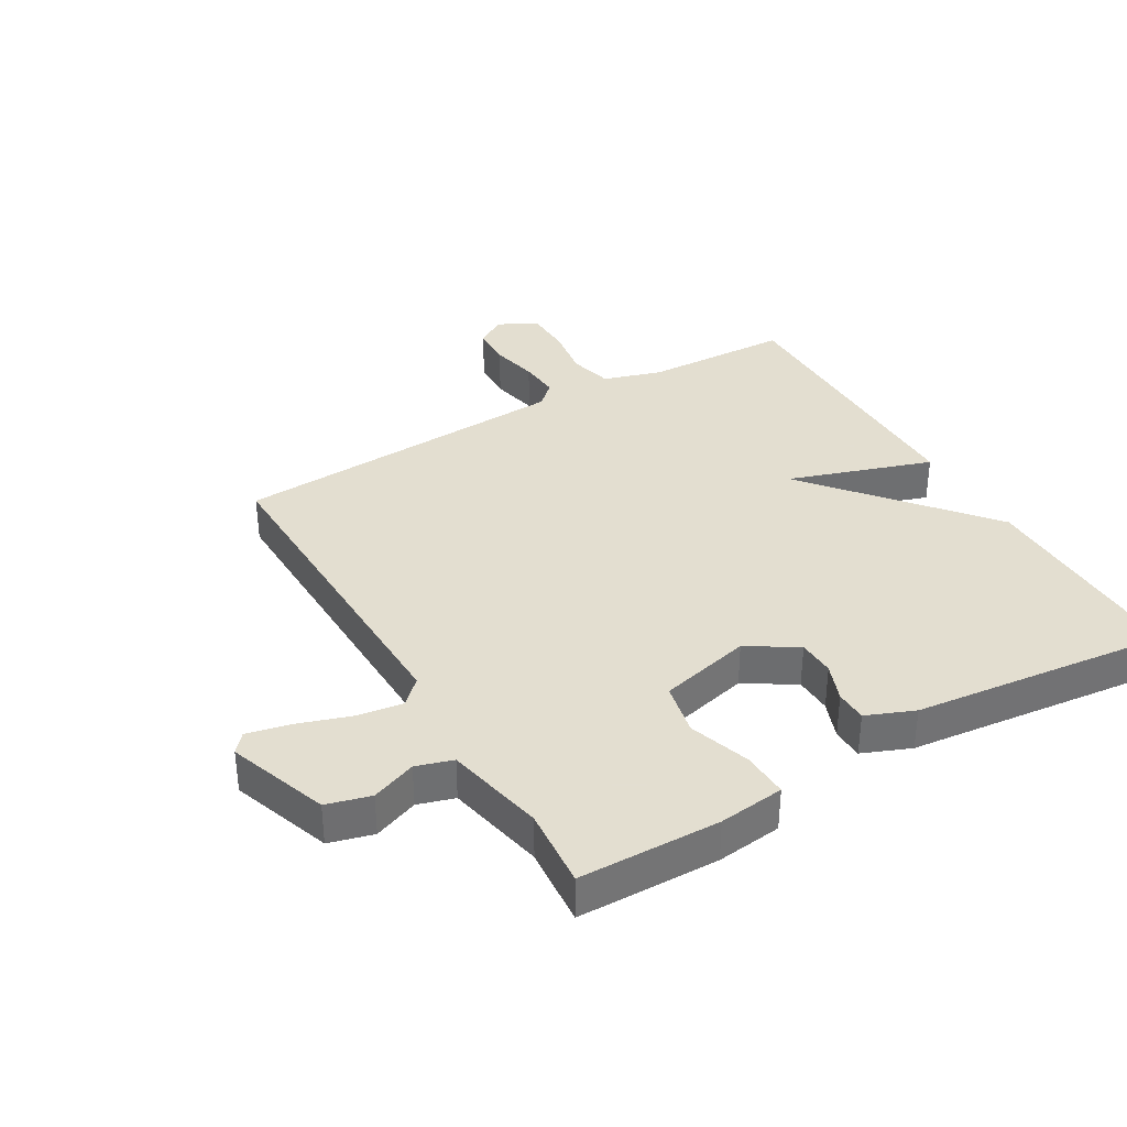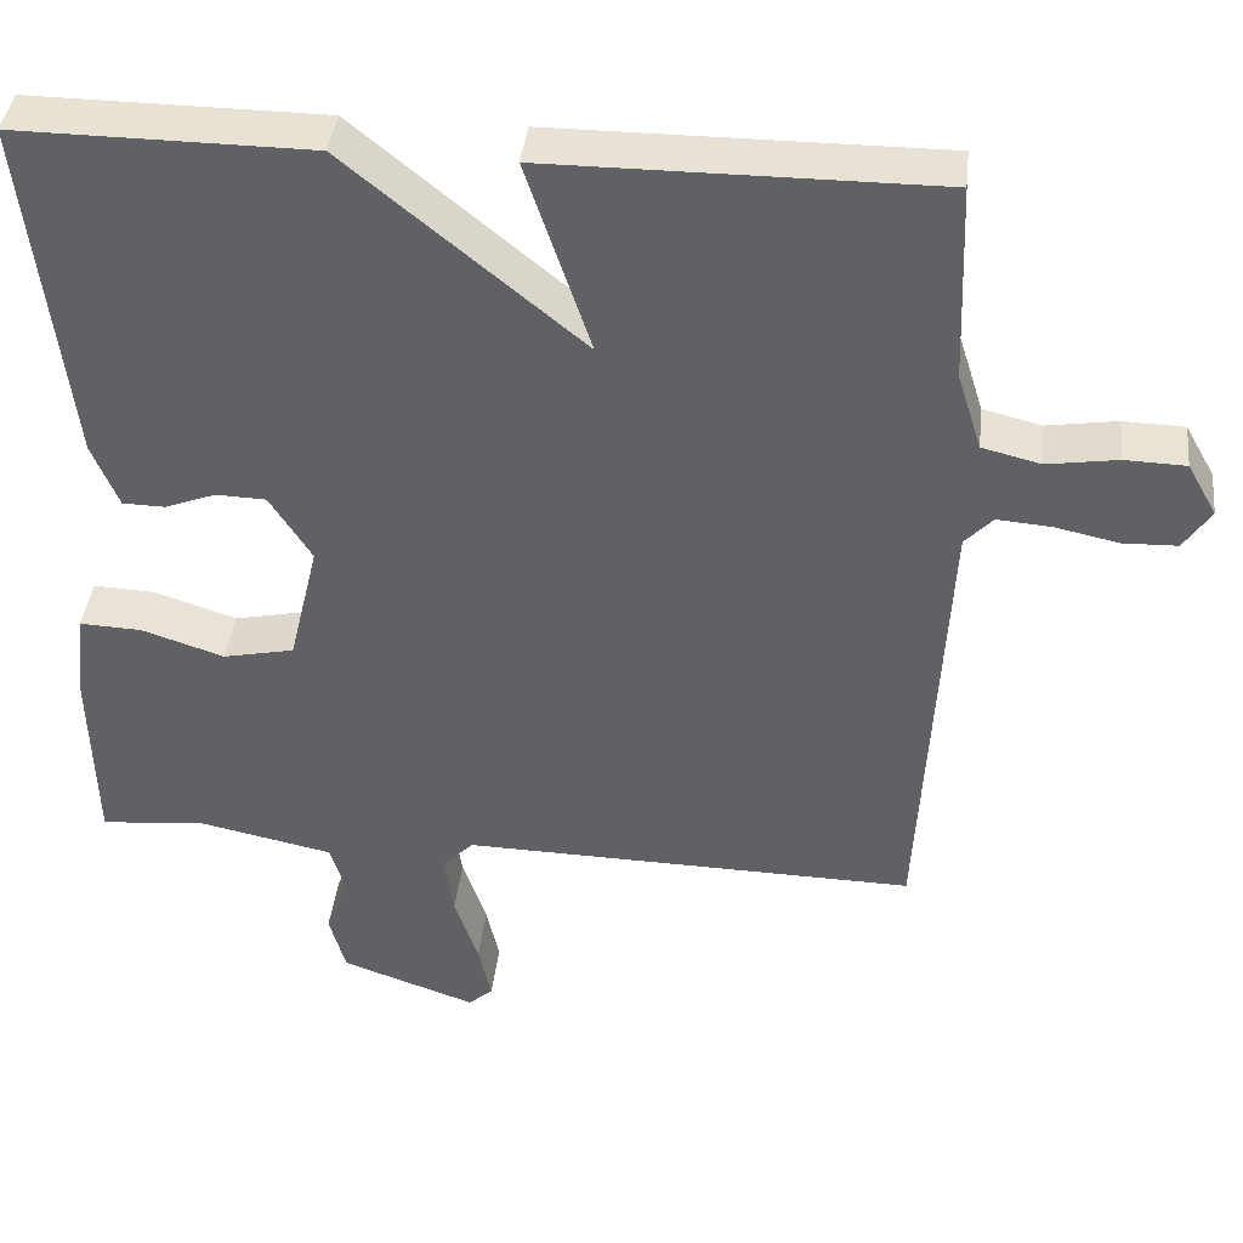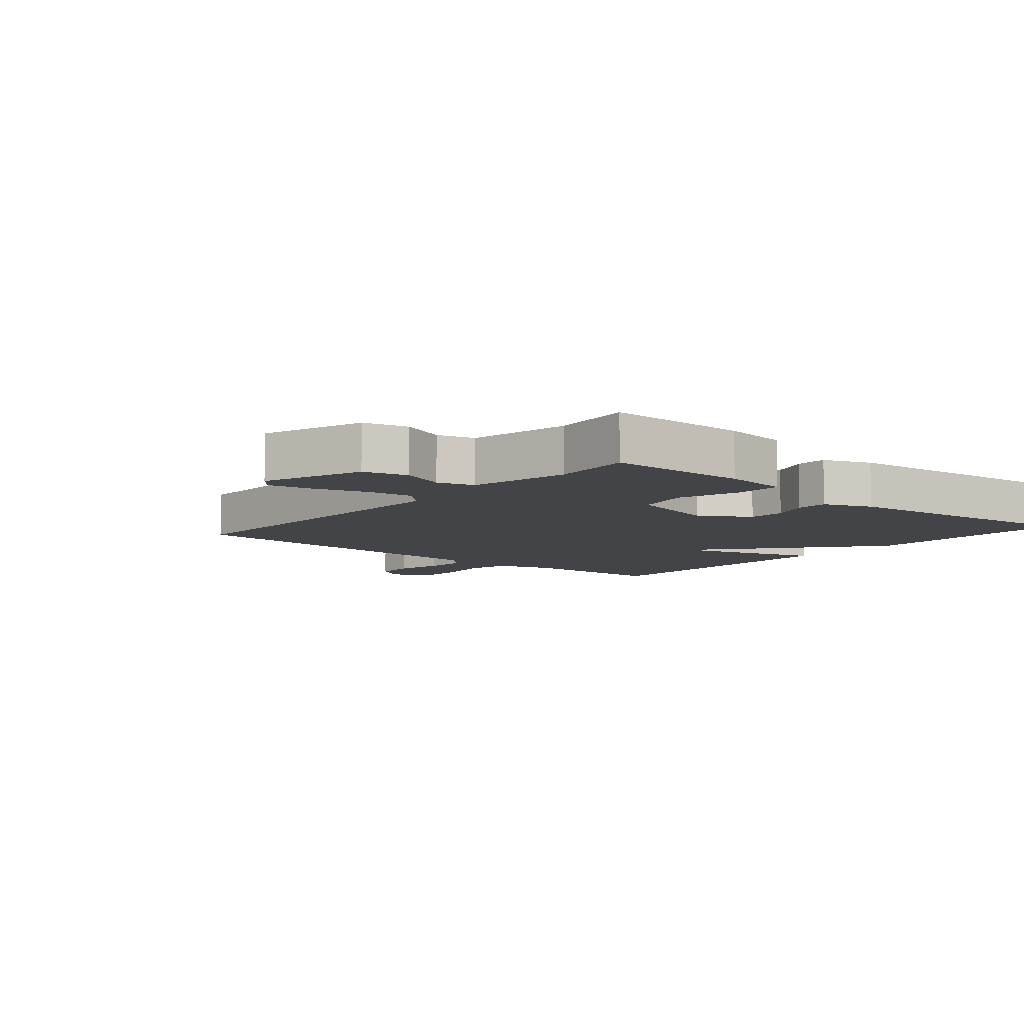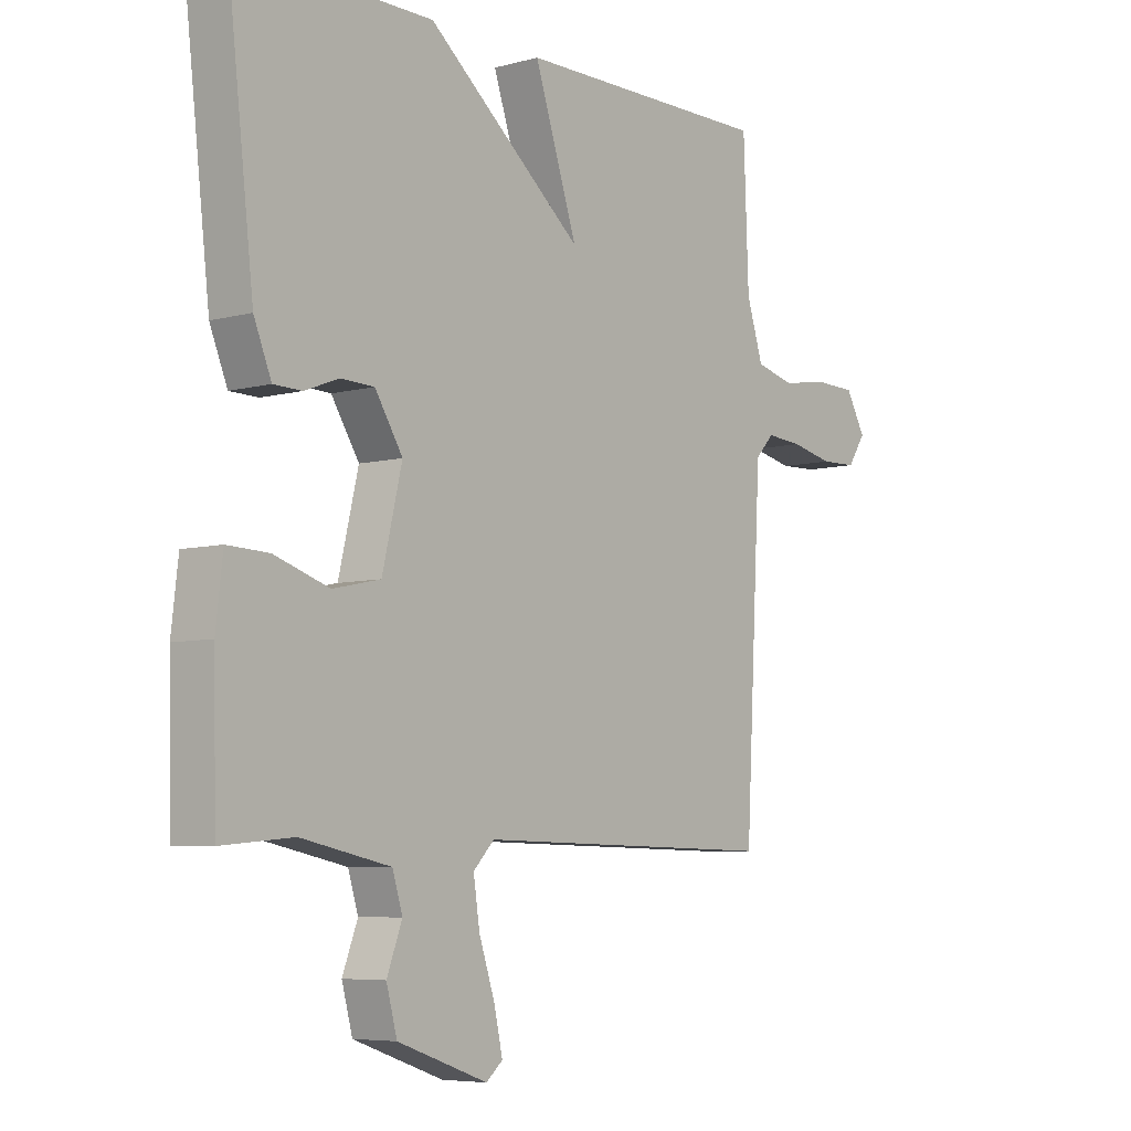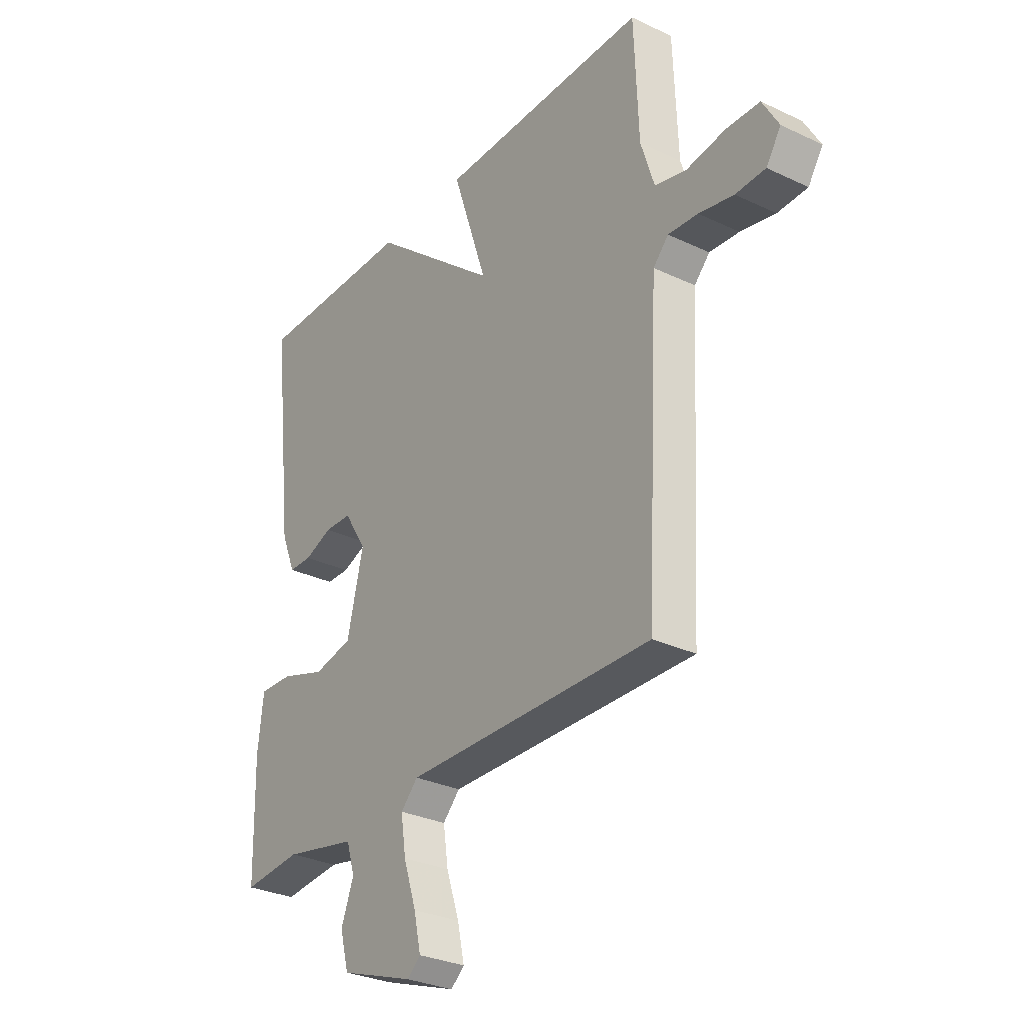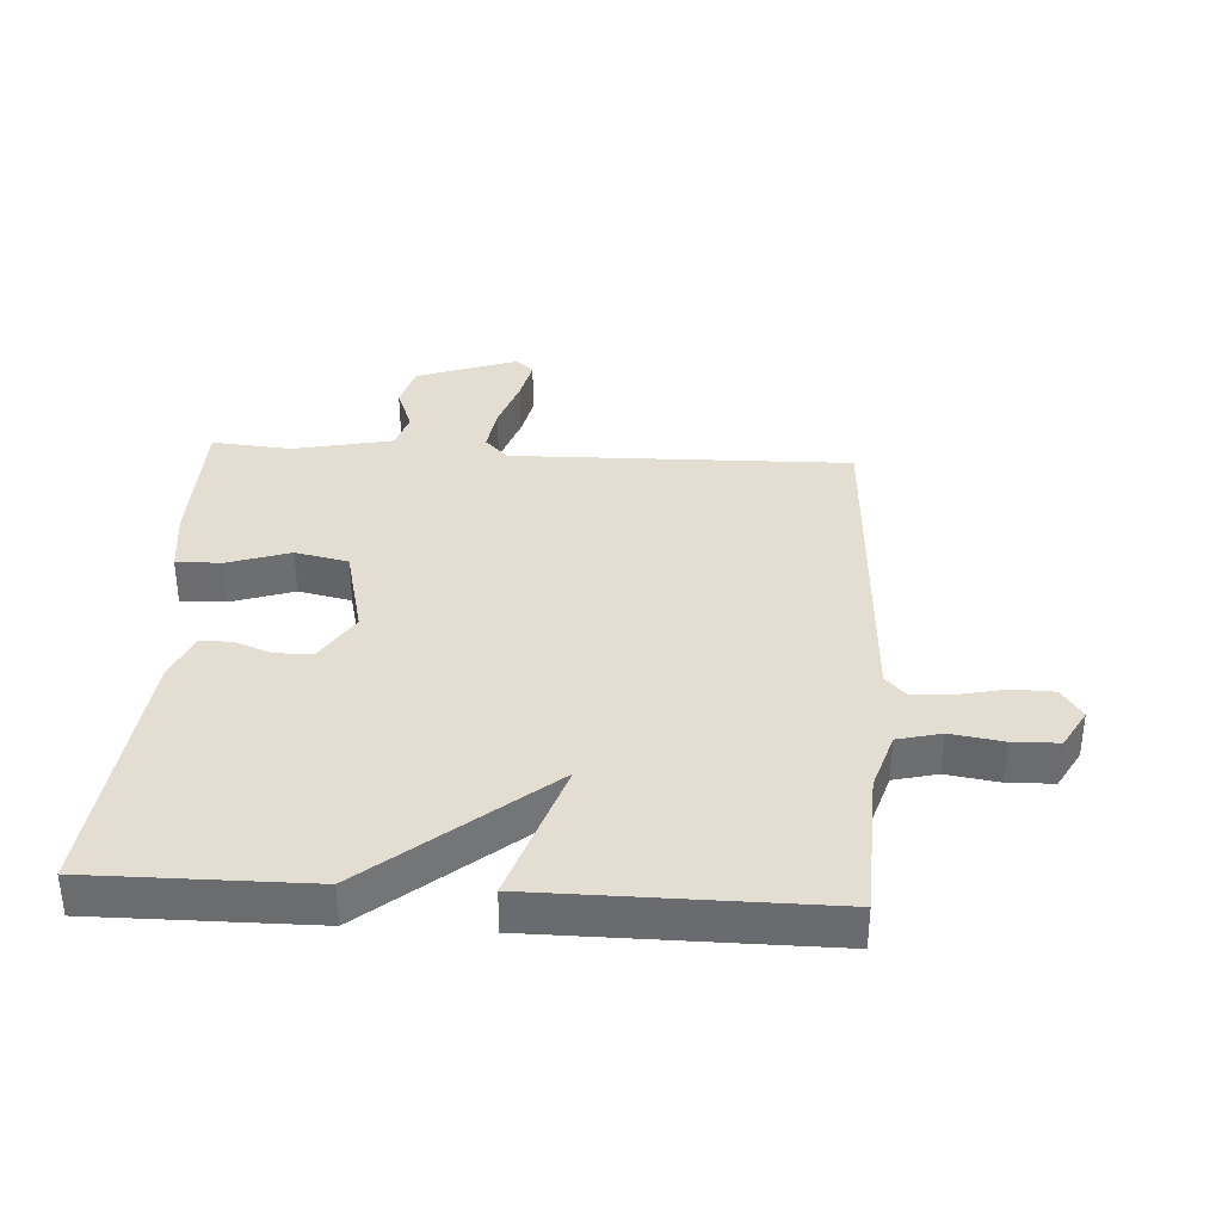
<metadata>
{"format":"obj","ext":"obj","renderer":"f3d","projection":"perspective","resolution":1024,"background":"white","views":[{"elev":35.9,"azim":-120.4,"up":"+Y"},{"elev":40.5,"azim":6.4,"up":"+Z"},{"elev":-8.1,"azim":-130.7,"up":"+Y"},{"elev":-6.3,"azim":-51.3,"up":"+Z"},{"elev":-30.1,"azim":55.4,"up":"+Z"},{"elev":36.1,"azim":3.4,"up":"+Y"}]}
</metadata>
<code>
v -0.5 0.07 0.5
v -0.155 0.07 0.498
v 0.121 0.07 0.27
v 0.045 0.07 0.498
v 0.5 0.07 0.5
v 0.509 0.07 0.267
v 0.538 0.07 0.175
v 0.607 0.07 0.158
v 0.69 0.07 0.171
v 0.762 0.07 0.169
v 0.797 0.07 0.107
v 0.765 0.07 0.059
v 0.701 0.07 0.057
v 0.626 0.07 0.073
v 0.562 0.07 0.078
v 0.529 0.07 0.043
v 0.5 0.07 -0.5
v -0.036 0.07 -0.489
v -0.073 0.07 -0.527
v -0.062 0.07 -0.6
v -0.034 0.07 -0.684
v -0.019 0.07 -0.752
v -0.048 0.07 -0.777
v -0.207 0.07 -0.721
v -0.226 0.07 -0.651
v -0.199 0.07 -0.58
v -0.217 0.07 -0.522
v -0.374 0.07 -0.489
v -0.5 0.07 -0.5
v -0.505 0.07 -0.277
v -0.493 0.07 -0.173
v -0.42 0.07 -0.176
v -0.323 0.07 -0.208
v -0.239 0.07 -0.19
v -0.204 0.07 -0.044
v -0.253 0.07 0.034
v -0.312 0.07 0.036
v -0.372 0.07 0.013
v -0.422 0.07 0.014
v -0.453 0.07 0.09
v -0.5 0 0.5
v -0.155 0 0.498
v 0.121 0 0.27
v 0.045 0 0.498
v 0.5 0 0.5
v 0.509 0 0.267
v 0.538 0 0.175
v 0.607 0 0.158
v 0.69 0 0.171
v 0.762 0 0.169
v 0.797 0 0.107
v 0.765 0 0.059
v 0.701 0 0.057
v 0.626 0 0.073
v 0.562 0 0.078
v 0.529 0 0.043
v 0.5 0 -0.5
v -0.036 0 -0.489
v -0.073 0 -0.527
v -0.062 0 -0.6
v -0.034 0 -0.684
v -0.019 0 -0.752
v -0.048 0 -0.777
v -0.207 0 -0.721
v -0.226 0 -0.651
v -0.199 0 -0.58
v -0.217 0 -0.522
v -0.374 0 -0.489
v -0.5 0 -0.5
v -0.505 0 -0.277
v -0.493 0 -0.173
v -0.42 0 -0.176
v -0.323 0 -0.208
v -0.239 0 -0.19
v -0.204 0 -0.044
v -0.253 0 0.034
v -0.312 0 0.036
v -0.372 0 0.013
v -0.422 0 0.014
v -0.453 0 0.09
f 1 2 3
f 40 1 3
f 39 40 3
f 38 39 3
f 37 38 3
f 36 37 3
f 35 36 3
f 34 35 3
f 31 32 33
f 30 31 33
f 29 30 33
f 28 29 33
f 27 28 33 34
f 26 27 34 3
f 24 25 26
f 23 24 26
f 22 23 26
f 21 22 26
f 20 21 26
f 19 20 26
f 18 19 26 3
f 16 17 18 3
f 12 13 14
f 11 12 14
f 10 11 14
f 9 10 14
f 8 9 14
f 7 8 14 15
f 16 3 4
f 15 16 4
f 7 15 4
f 6 7 4
f 4 5 6
f 43 42 41
f 43 41 80
f 43 80 79
f 43 79 78
f 43 78 77
f 43 77 76
f 43 76 75
f 43 75 74
f 73 72 71
f 73 71 70
f 73 70 69
f 73 69 68
f 74 73 68 67
f 43 74 67 66
f 66 65 64
f 66 64 63
f 66 63 62
f 66 62 61
f 66 61 60
f 66 60 59
f 43 66 59 58
f 43 58 57 56
f 54 53 52
f 54 52 51
f 54 51 50
f 54 50 49
f 54 49 48
f 55 54 48 47
f 44 43 56
f 44 56 55
f 44 55 47
f 44 47 46
f 46 45 44
f 1 41 42 2
f 2 42 43 3
f 3 43 44 4
f 4 44 45 5
f 5 45 46 6
f 6 46 47 7
f 7 47 48 8
f 8 48 49 9
f 9 49 50 10
f 10 50 51 11
f 11 51 52 12
f 12 52 53 13
f 13 53 54 14
f 14 54 55 15
f 15 55 56 16
f 16 56 57 17
f 17 57 58 18
f 18 58 59 19
f 19 59 60 20
f 20 60 61 21
f 21 61 62 22
f 22 62 63 23
f 23 63 64 24
f 24 64 65 25
f 25 65 66 26
f 26 66 67 27
f 27 67 68 28
f 28 68 69 29
f 29 69 70 30
f 30 70 71 31
f 31 71 72 32
f 32 72 73 33
f 33 73 74 34
f 34 74 75 35
f 35 75 76 36
f 36 76 77 37
f 37 77 78 38
f 38 78 79 39
f 39 79 80 40
f 40 80 41 1

</code>
